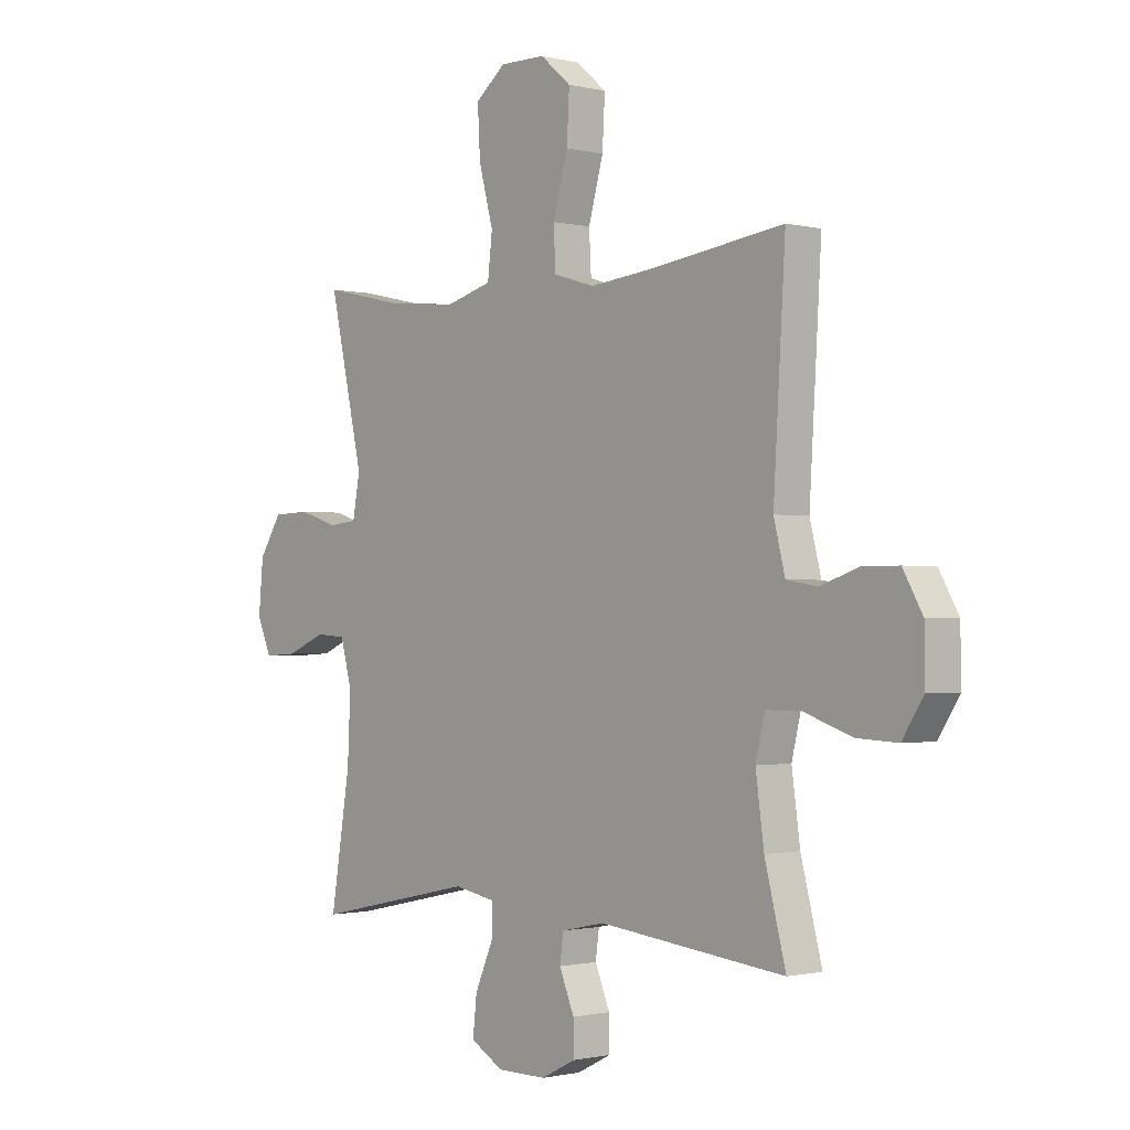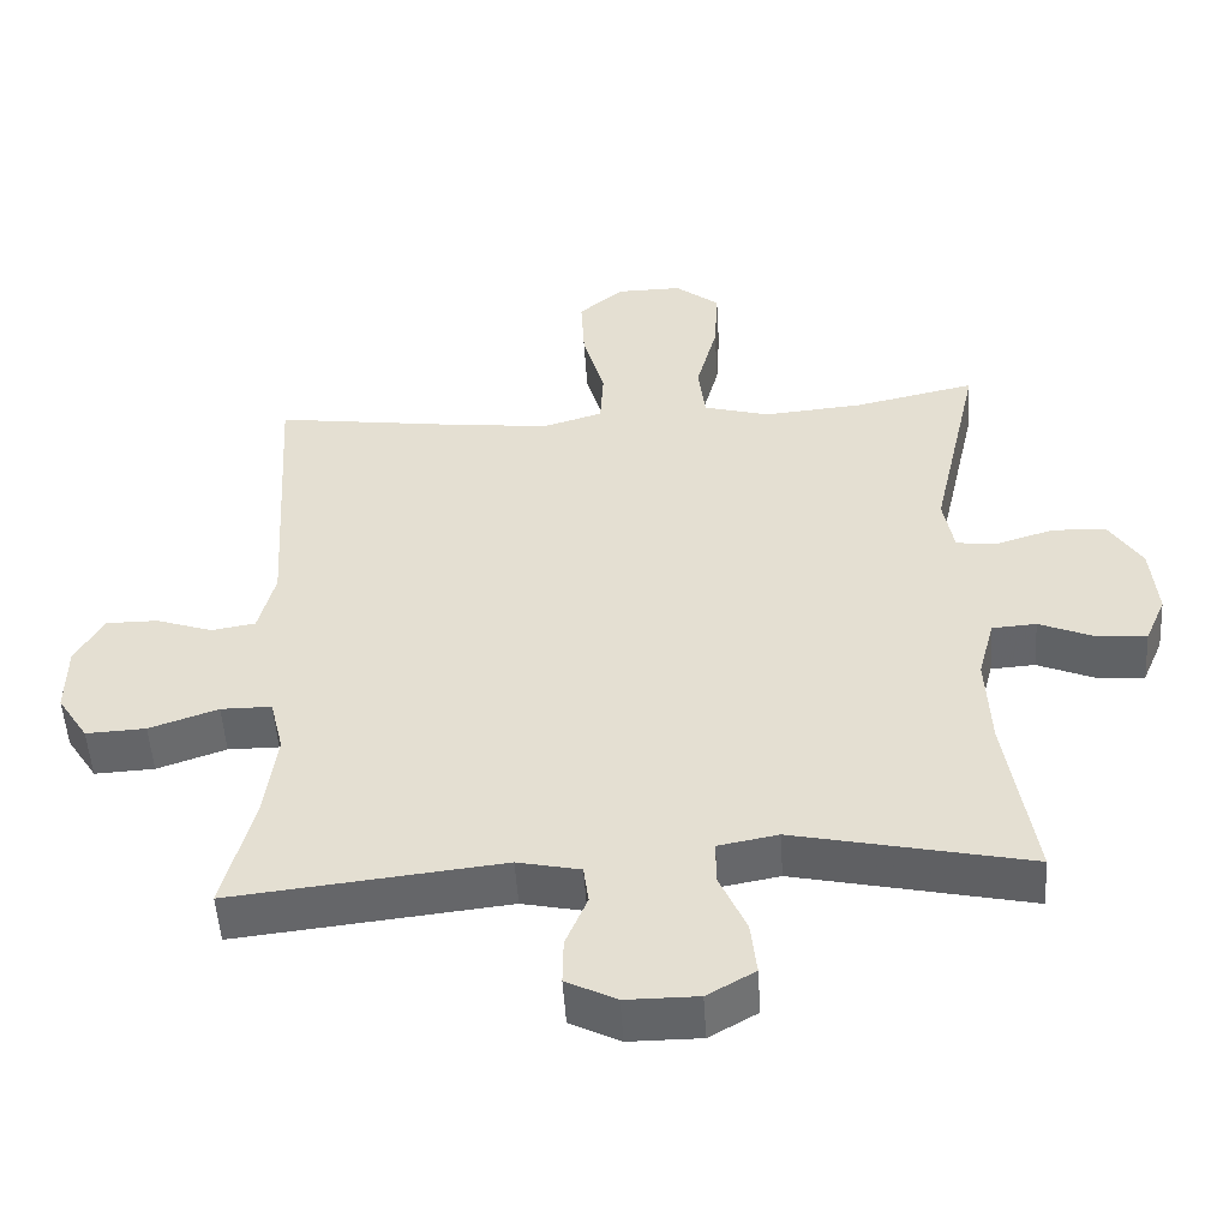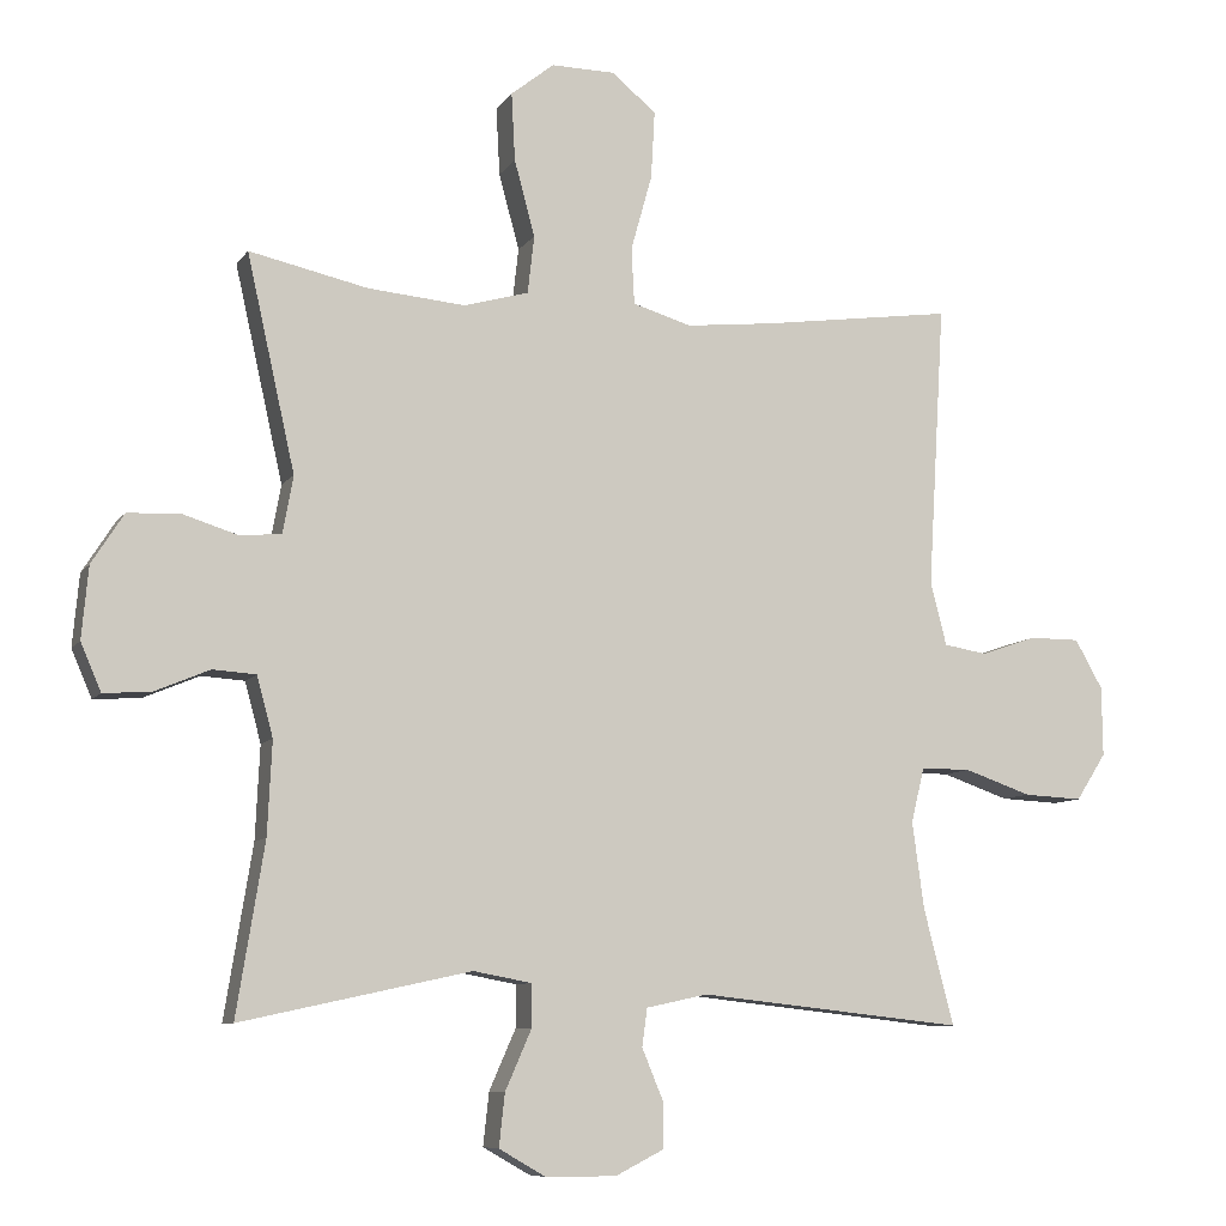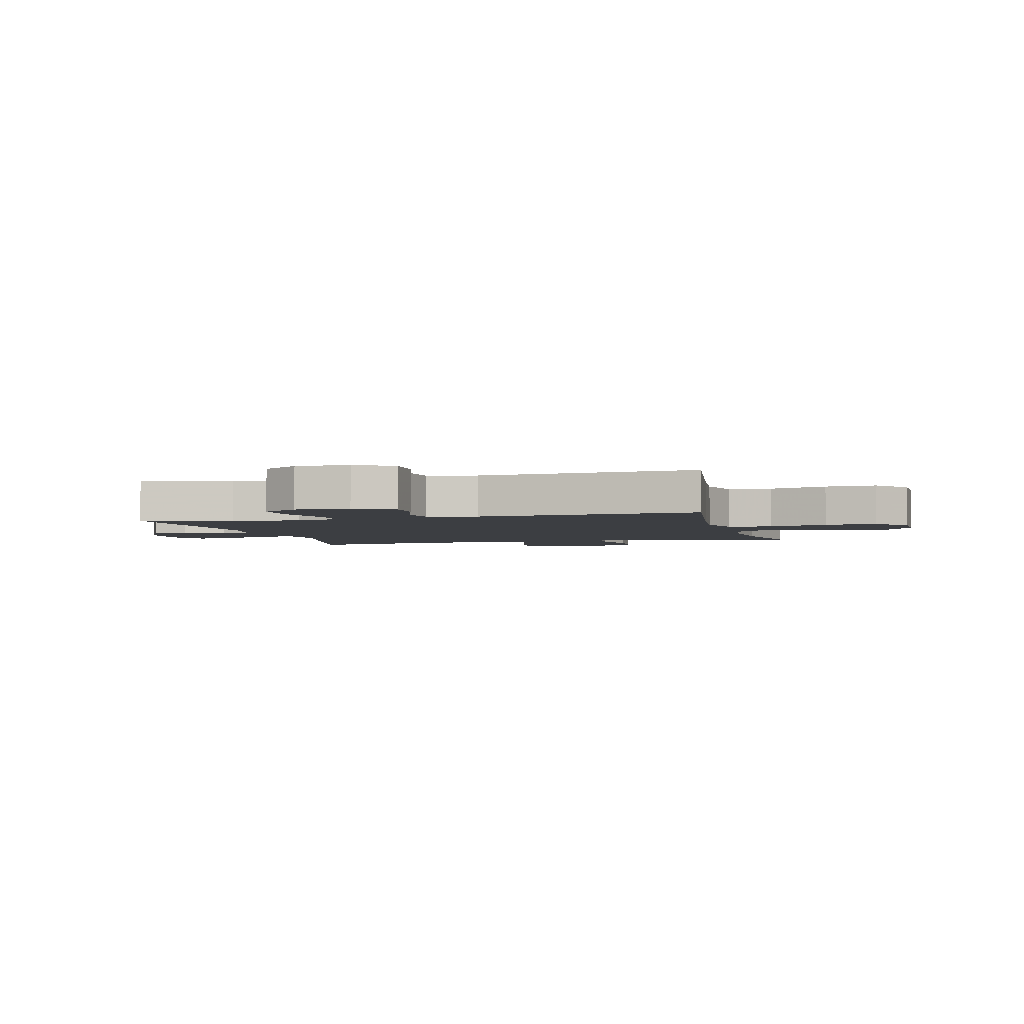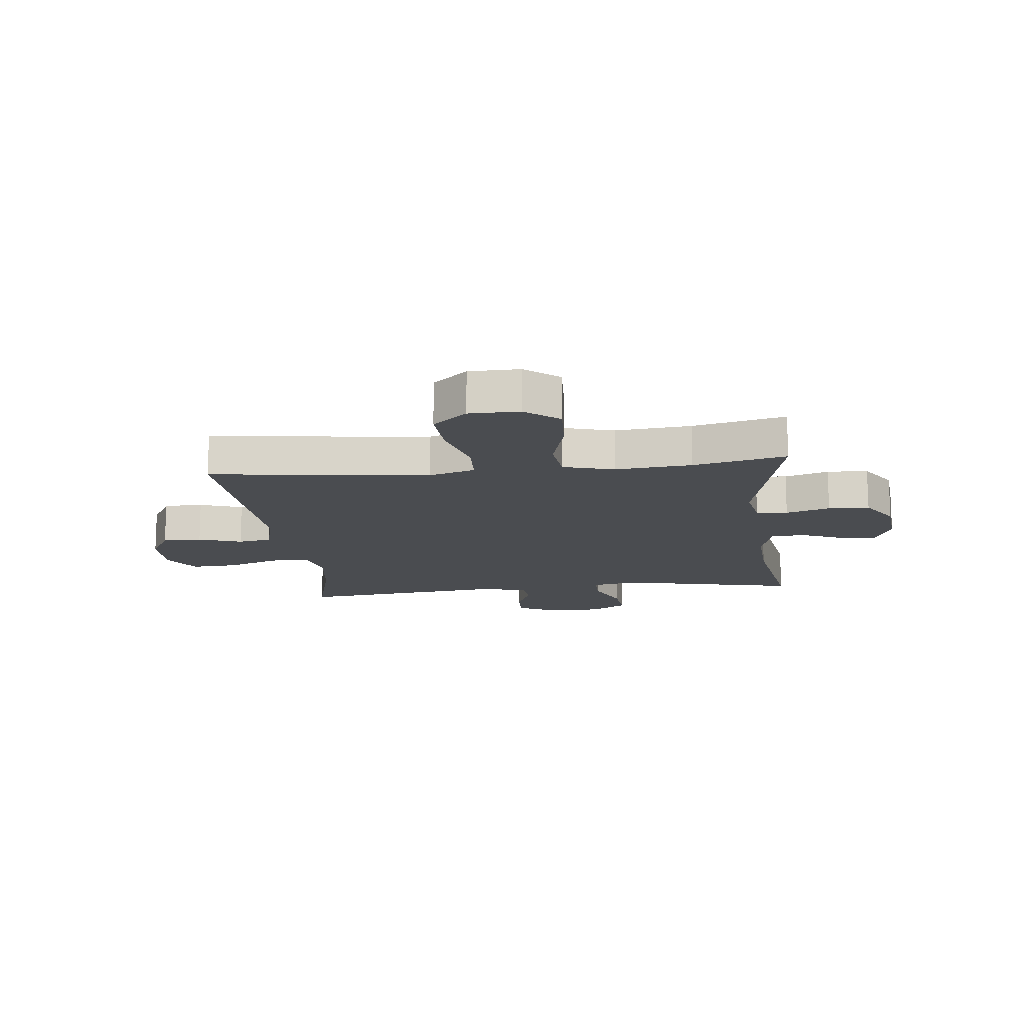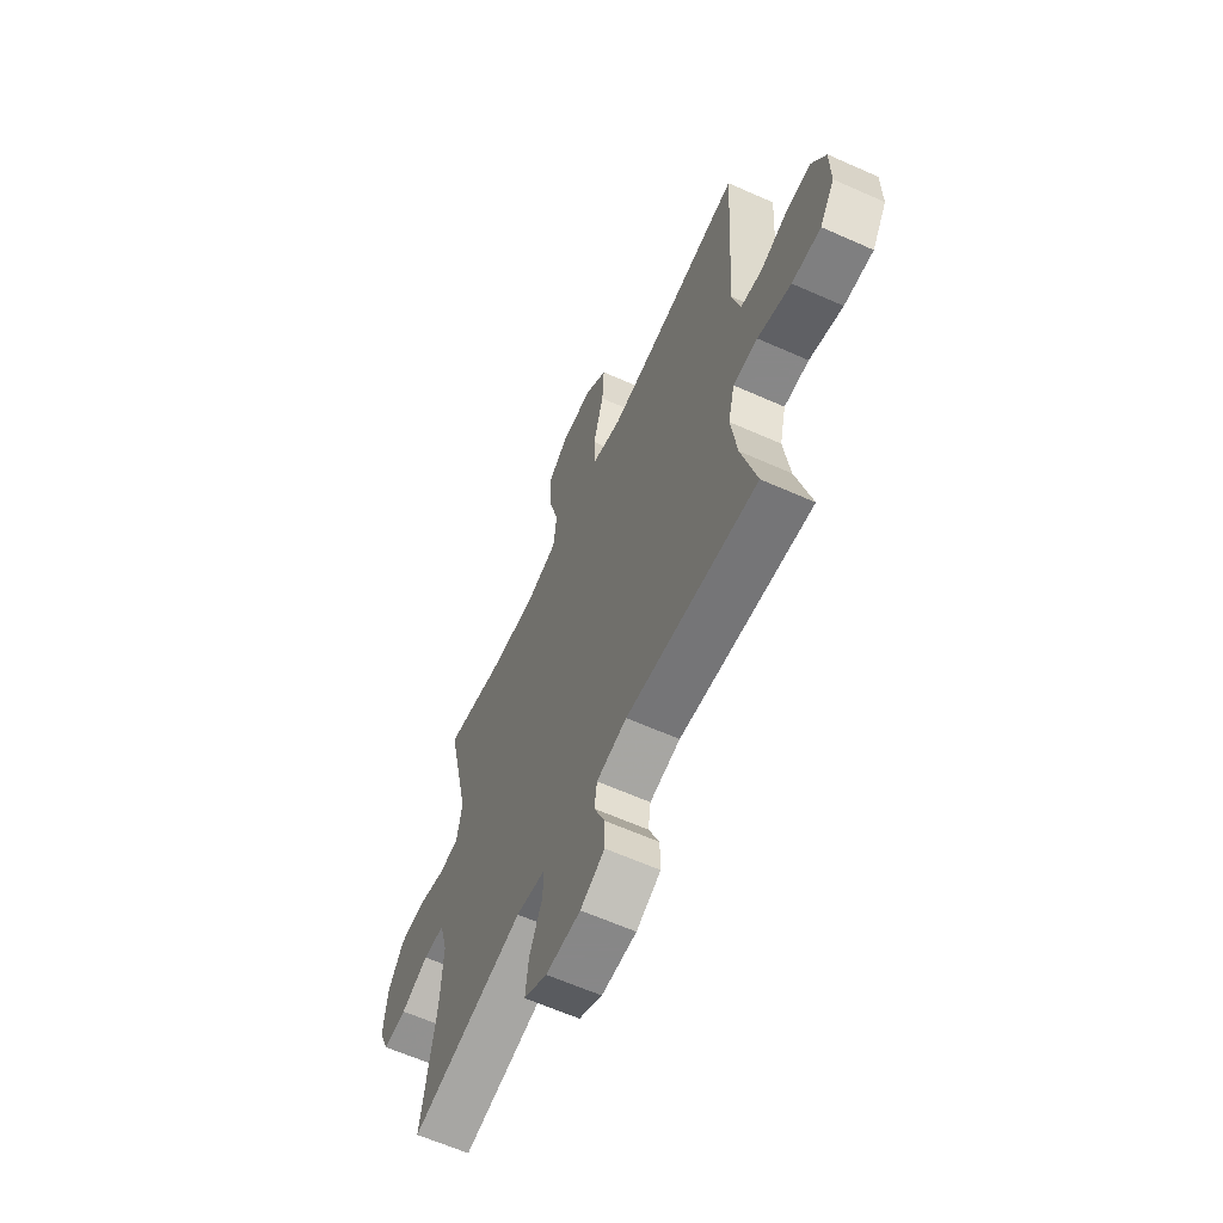
<metadata>
{"format":"obj","ext":"obj","renderer":"f3d","projection":"perspective","resolution":1024,"background":"white","views":[{"elev":-1.0,"azim":-131.6,"up":"+Z"},{"elev":-51.1,"azim":3.5,"up":"+Z"},{"elev":-8.4,"azim":160.5,"up":"+Z"},{"elev":-3.4,"azim":-75.3,"up":"+Y"},{"elev":-14.7,"azim":6.4,"up":"+Y"},{"elev":-62.6,"azim":-114.3,"up":"+Z"}]}
</metadata>
<code>
v 0.5 0.07 -0.5
v 0.186 0.07 -0.432
v 0.106 0.07 -0.447
v 0.106 0.07 -0.505
v 0.142 0.07 -0.587
v 0.15 0.07 -0.659
v 0.086 0.07 -0.696
v -0.01 0.07 -0.696
v -0.077 0.07 -0.662
v -0.076 0.07 -0.6
v -0.047 0.07 -0.53
v -0.054 0.07 -0.478
v -0.138 0.07 -0.46
v -0.5 0.07 -0.5
v -0.459 0.07 -0.341
v -0.443 0.07 -0.223
v -0.461 0.07 -0.148
v -0.529 0.07 -0.148
v -0.621 0.07 -0.18
v -0.701 0.07 -0.184
v -0.742 0.07 -0.12
v -0.741 0.07 -0.025
v -0.703 0.07 0.042
v -0.634 0.07 0.042
v -0.558 0.07 0.016
v -0.499 0.07 0.026
v -0.477 0.07 0.113
v -0.5 0.07 0.5
v -0.238 0.07 0.464
v -0.117 0.07 0.451
v -0.037 0.07 0.475
v -0.033 0.07 0.552
v -0.062 0.07 0.656
v -0.067 0.07 0.748
v -0.007 0.07 0.799
v 0.081 0.07 0.8
v 0.14 0.07 0.753
v 0.135 0.07 0.66
v 0.107 0.07 0.556
v 0.116 0.07 0.477
v 0.205 0.07 0.452
v 0.338 0.07 0.464
v 0.5 0.07 0.5
v 0.434 0.07 0.206
v 0.448 0.07 0.128
v 0.503 0.07 0.122
v 0.58 0.07 0.146
v 0.652 0.07 0.143
v 0.696 0.07 0.074
v 0.705 0.07 -0.024
v 0.677 0.07 -0.089
v 0.613 0.07 -0.085
v 0.537 0.07 -0.053
v 0.478 0.07 -0.057
v 0.456 0.07 -0.139
v 0.462 0.07 -0.266
v 0.5 0 -0.5
v 0.186 0 -0.432
v 0.106 0 -0.447
v 0.106 0 -0.505
v 0.142 0 -0.587
v 0.15 0 -0.659
v 0.086 0 -0.696
v -0.01 0 -0.696
v -0.077 0 -0.662
v -0.076 0 -0.6
v -0.047 0 -0.53
v -0.054 0 -0.478
v -0.138 0 -0.46
v -0.5 0 -0.5
v -0.459 0 -0.341
v -0.443 0 -0.223
v -0.461 0 -0.148
v -0.529 0 -0.148
v -0.621 0 -0.18
v -0.701 0 -0.184
v -0.742 0 -0.12
v -0.741 0 -0.025
v -0.703 0 0.042
v -0.634 0 0.042
v -0.558 0 0.016
v -0.499 0 0.026
v -0.477 0 0.113
v -0.5 0 0.5
v -0.238 0 0.464
v -0.117 0 0.451
v -0.037 0 0.475
v -0.033 0 0.552
v -0.062 0 0.656
v -0.067 0 0.748
v -0.007 0 0.799
v 0.081 0 0.8
v 0.14 0 0.753
v 0.135 0 0.66
v 0.107 0 0.556
v 0.116 0 0.477
v 0.205 0 0.452
v 0.338 0 0.464
v 0.5 0 0.5
v 0.434 0 0.206
v 0.448 0 0.128
v 0.503 0 0.122
v 0.58 0 0.146
v 0.652 0 0.143
v 0.696 0 0.074
v 0.705 0 -0.024
v 0.677 0 -0.089
v 0.613 0 -0.085
v 0.537 0 -0.053
v 0.478 0 -0.057
v 0.456 0 -0.139
v 0.462 0 -0.266
f 50 51 52 53
f 50 53 54
f 49 50 54
f 46 47 48 49
f 45 46 49 54
f 44 45 54 55
f 42 43 44
f 41 42 44 55
f 36 37 38 39
f 34 35 36 39
f 32 33 34 39
f 31 32 39 40
f 30 31 40 41
f 27 28 29
f 26 27 29 30
f 22 23 24 25
f 22 25 26
f 21 22 26
f 18 19 20 21
f 17 18 21 26
f 16 17 26 30
f 13 14 15
f 12 13 15 16
f 8 9 10 11
f 8 11 12
f 7 8 12
f 4 5 6 7
f 3 4 7 12
f 56 1 2
f 56 2 3
f 30 41 55 56
f 16 30 56
f 3 12 16 56
f 109 108 107 106
f 110 109 106
f 110 106 105
f 105 104 103 102
f 110 105 102 101
f 111 110 101 100
f 100 99 98
f 111 100 98 97
f 95 94 93 92
f 95 92 91 90
f 95 90 89 88
f 96 95 88 87
f 97 96 87 86
f 85 84 83
f 86 85 83 82
f 81 80 79 78
f 82 81 78
f 82 78 77
f 77 76 75 74
f 82 77 74 73
f 86 82 73 72
f 71 70 69
f 72 71 69 68
f 67 66 65 64
f 68 67 64
f 68 64 63
f 63 62 61 60
f 68 63 60 59
f 58 57 112
f 59 58 112
f 112 111 97 86
f 112 86 72
f 112 72 68 59
f 1 57 58 2
f 2 58 59 3
f 3 59 60 4
f 4 60 61 5
f 5 61 62 6
f 6 62 63 7
f 7 63 64 8
f 8 64 65 9
f 9 65 66 10
f 10 66 67 11
f 11 67 68 12
f 12 68 69 13
f 13 69 70 14
f 14 70 71 15
f 15 71 72 16
f 16 72 73 17
f 17 73 74 18
f 18 74 75 19
f 19 75 76 20
f 20 76 77 21
f 21 77 78 22
f 22 78 79 23
f 23 79 80 24
f 24 80 81 25
f 25 81 82 26
f 26 82 83 27
f 27 83 84 28
f 28 84 85 29
f 29 85 86 30
f 30 86 87 31
f 31 87 88 32
f 32 88 89 33
f 33 89 90 34
f 34 90 91 35
f 35 91 92 36
f 36 92 93 37
f 37 93 94 38
f 38 94 95 39
f 39 95 96 40
f 40 96 97 41
f 41 97 98 42
f 42 98 99 43
f 43 99 100 44
f 44 100 101 45
f 45 101 102 46
f 46 102 103 47
f 47 103 104 48
f 48 104 105 49
f 49 105 106 50
f 50 106 107 51
f 51 107 108 52
f 52 108 109 53
f 53 109 110 54
f 54 110 111 55
f 55 111 112 56
f 56 112 57 1

</code>
